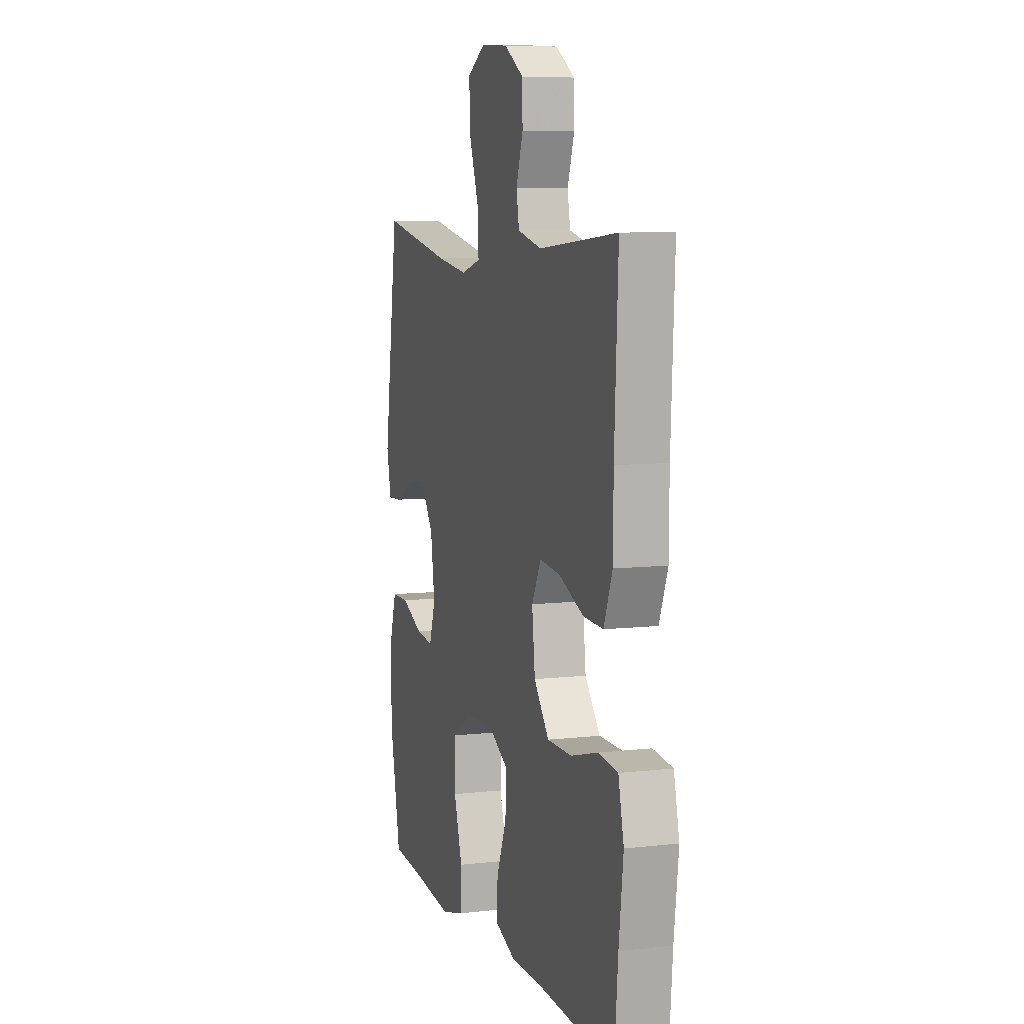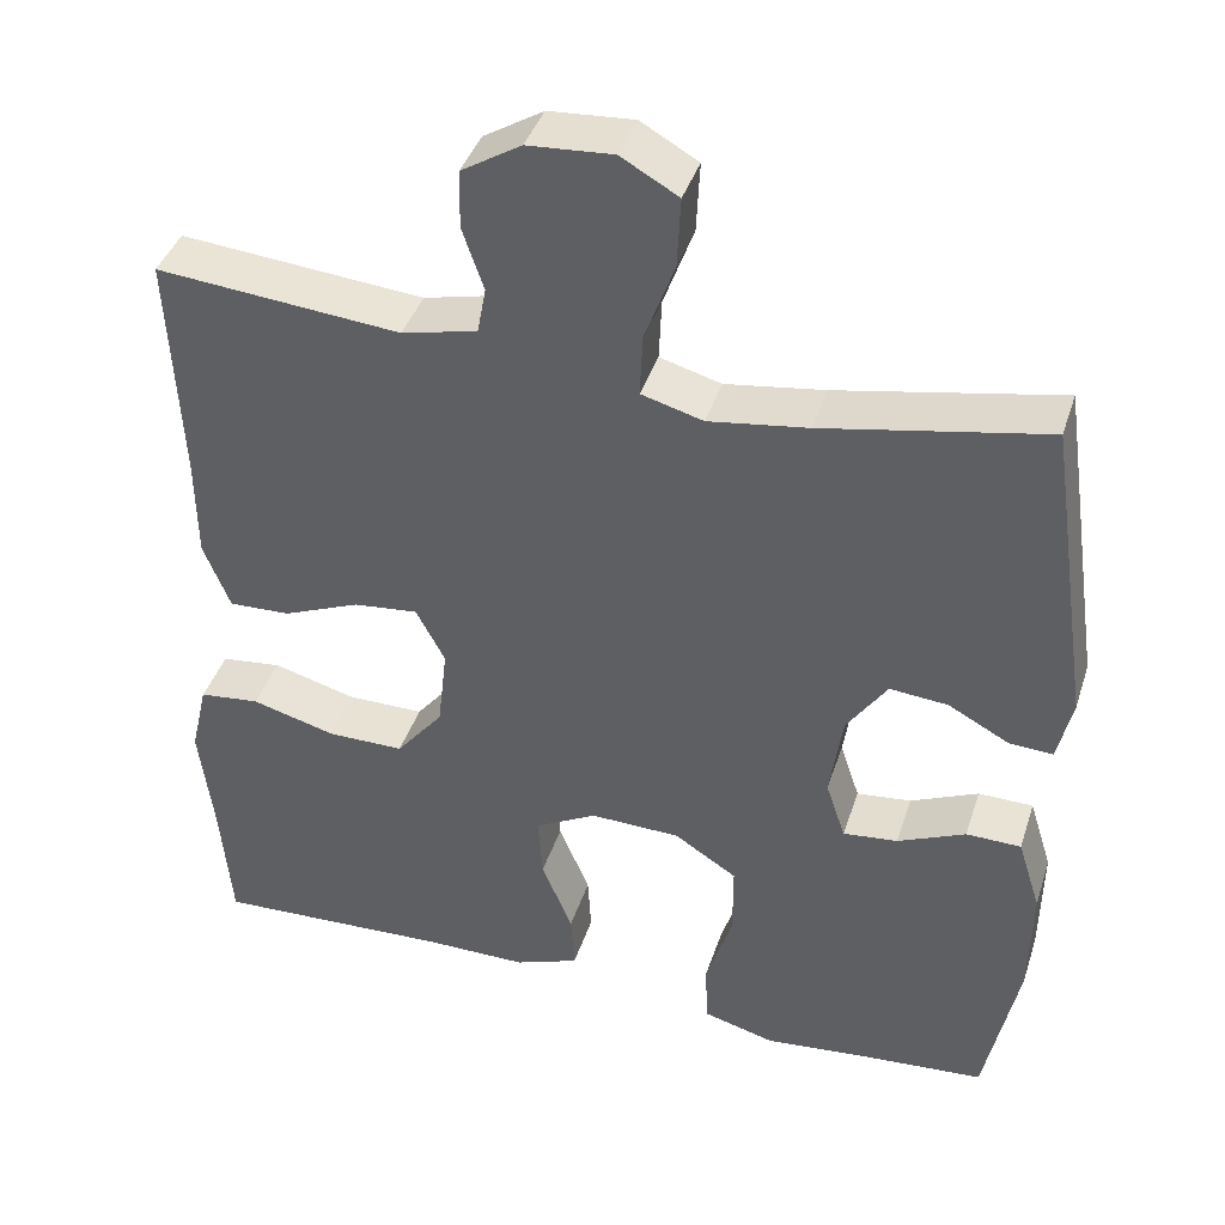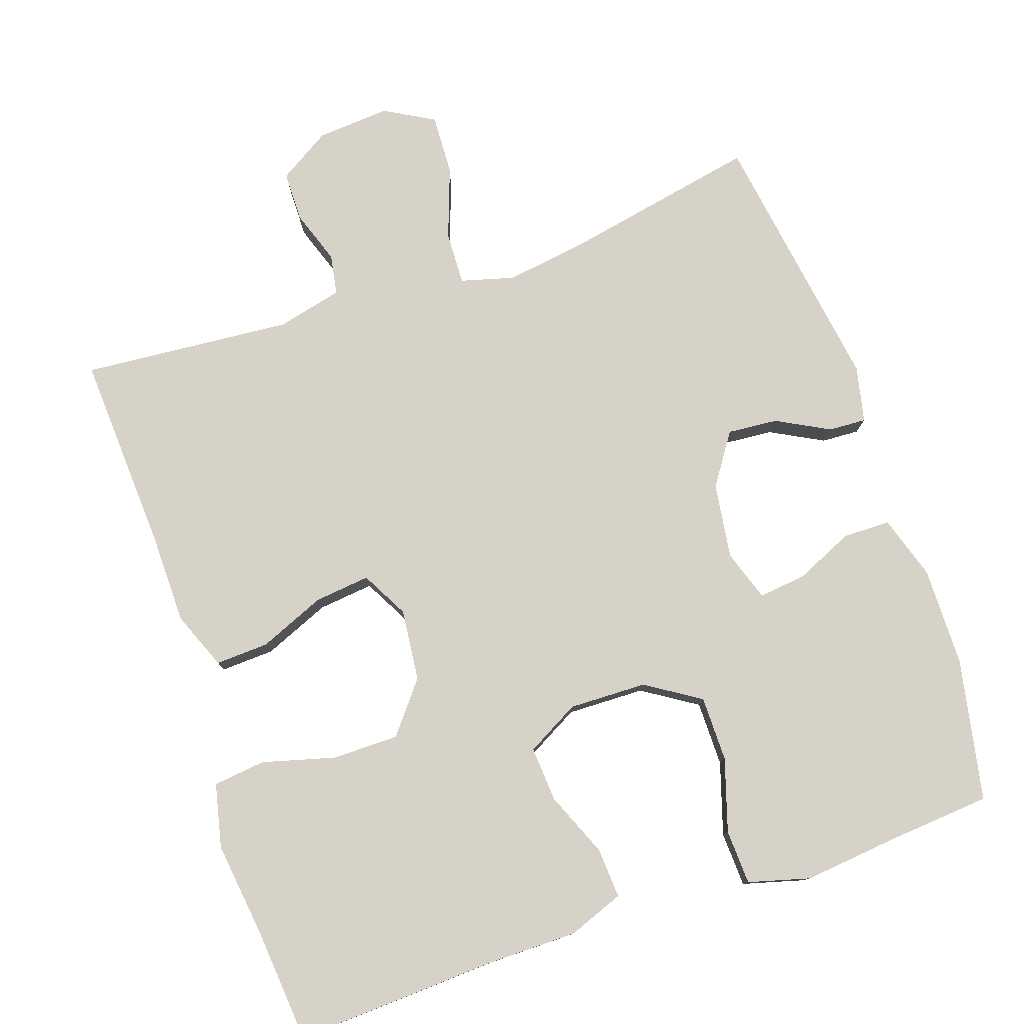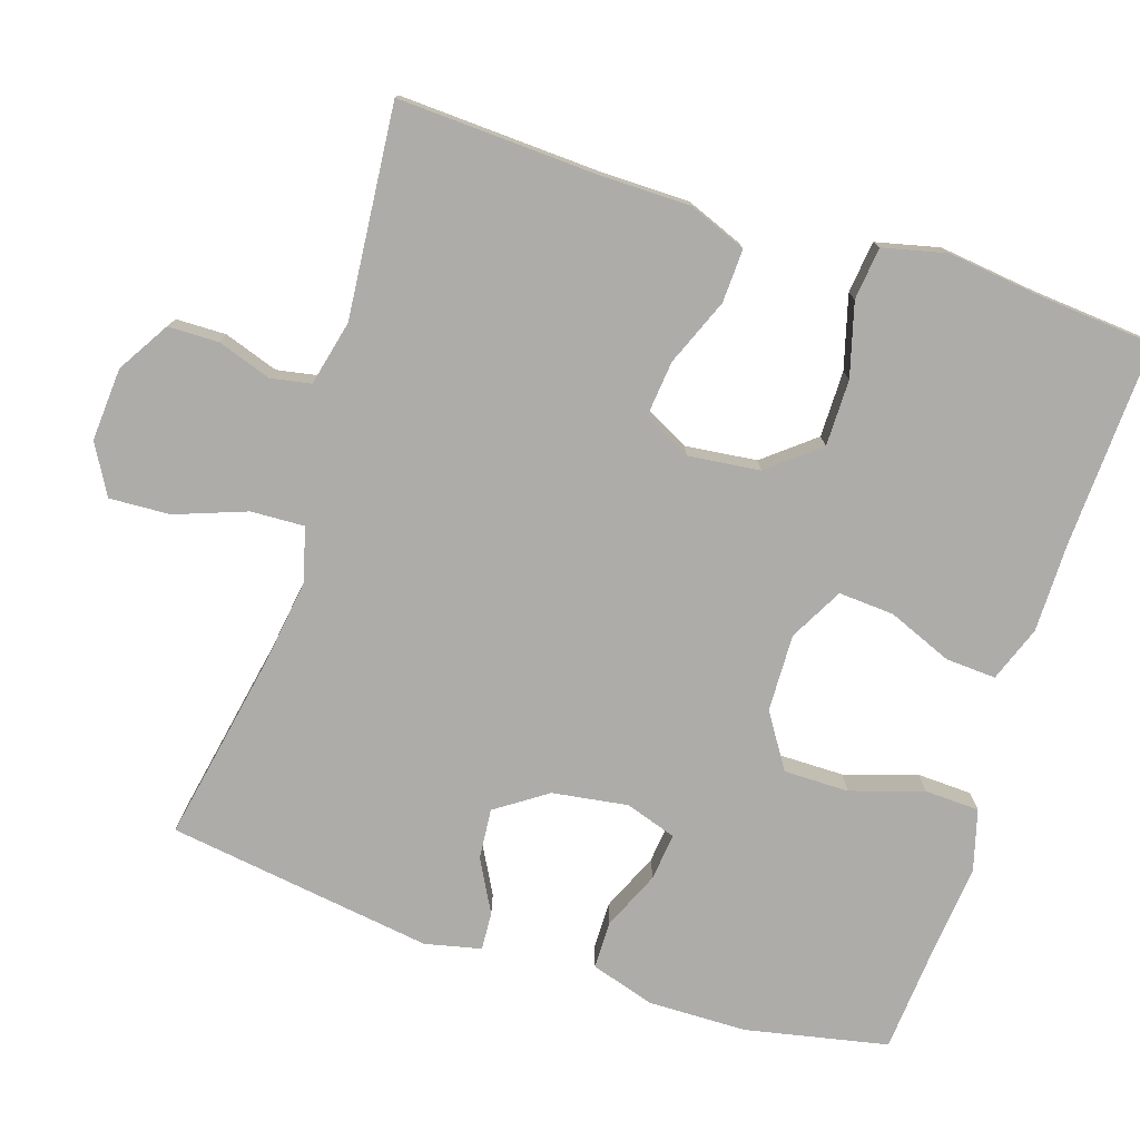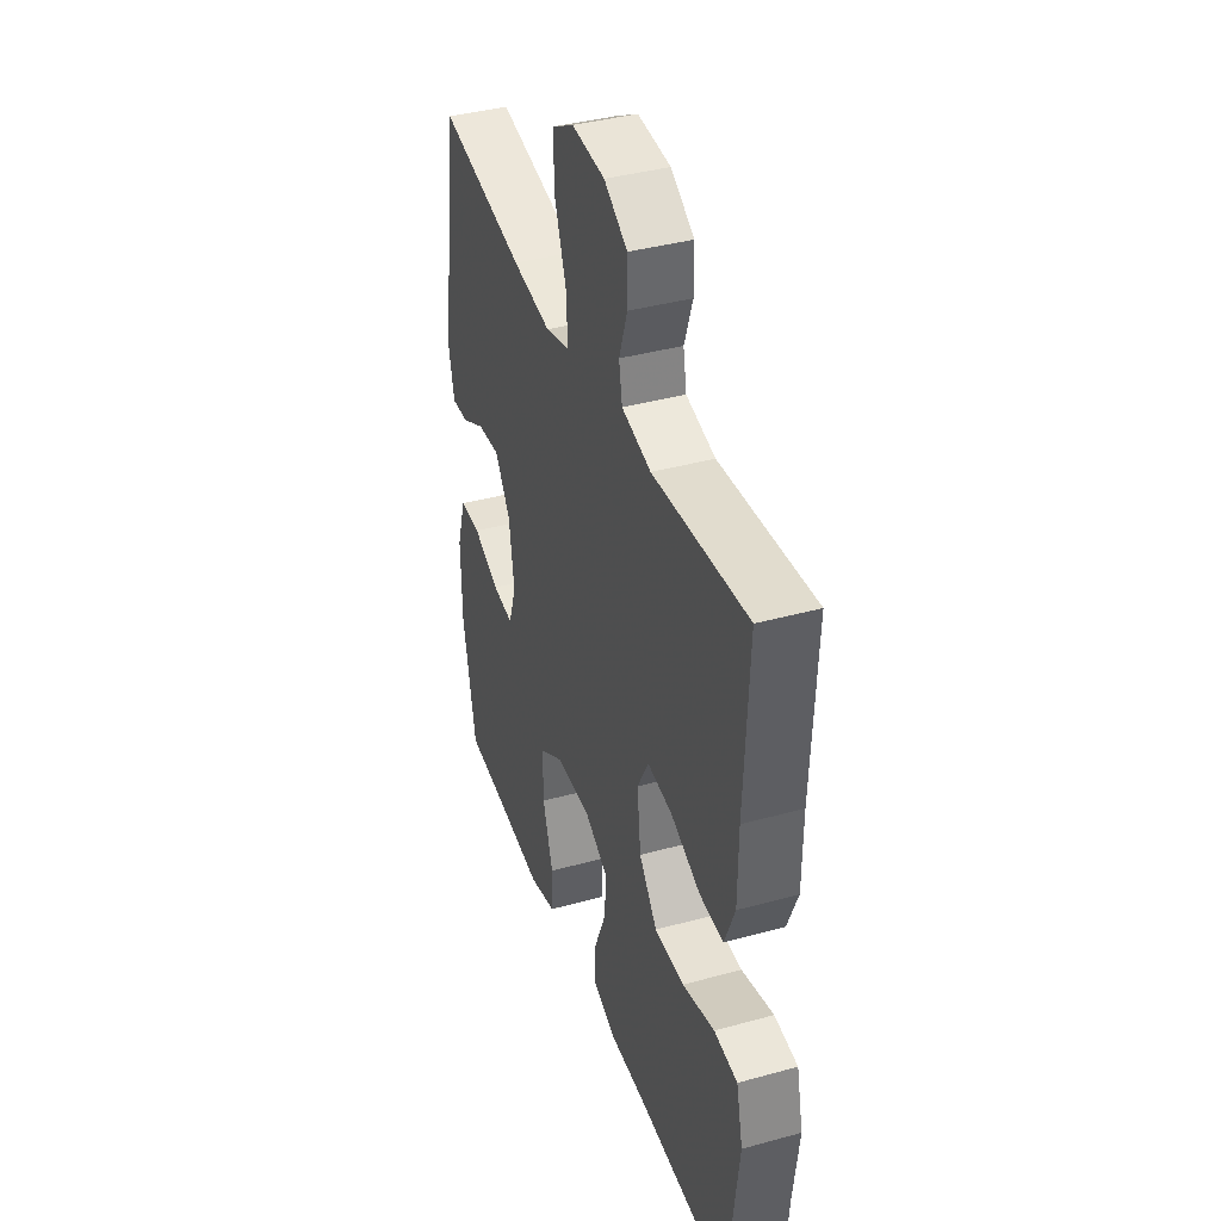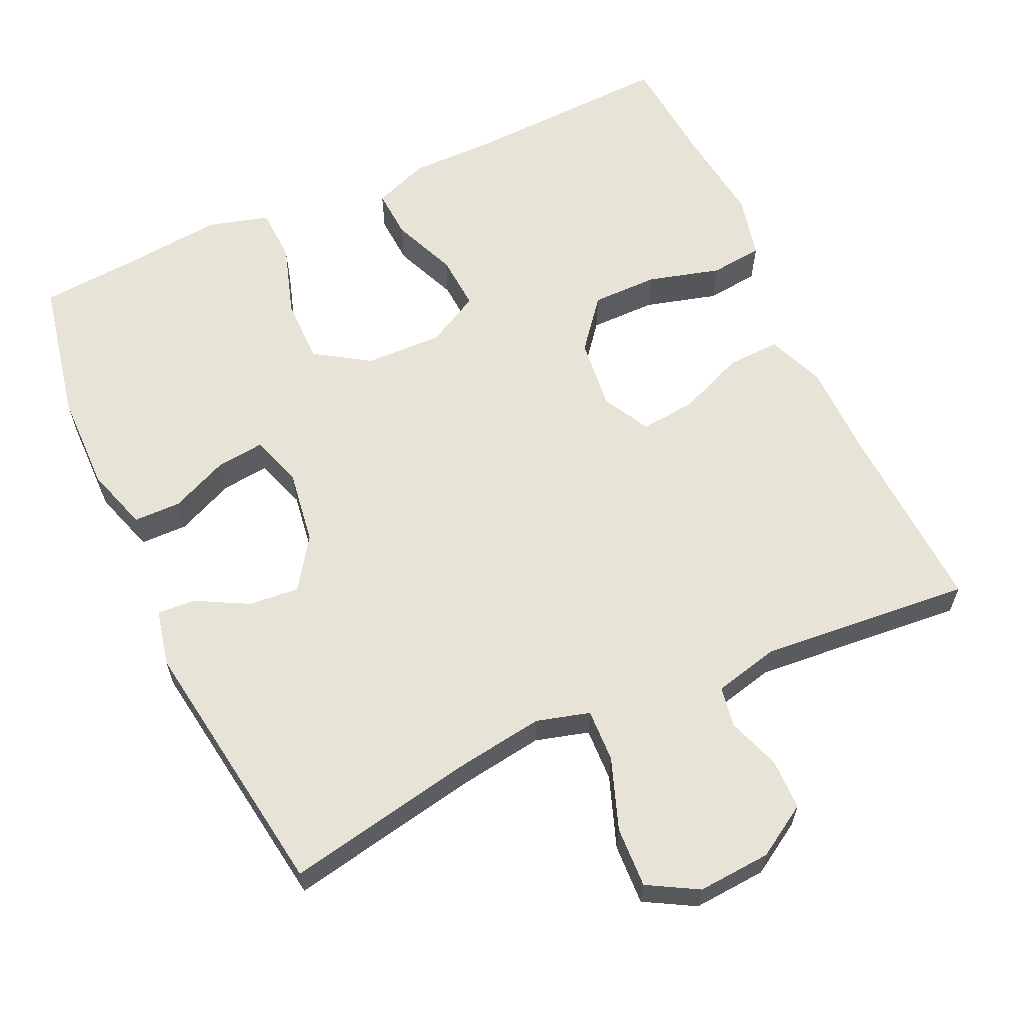
<metadata>
{"format":"obj","ext":"obj","renderer":"f3d","projection":"perspective","resolution":1024,"background":"white","views":[{"elev":7.9,"azim":72.3,"up":"+Z"},{"elev":40.7,"azim":-162.6,"up":"+Z"},{"elev":78.5,"azim":161.0,"up":"+Y"},{"elev":-76.7,"azim":72.2,"up":"+Y"},{"elev":39.4,"azim":71.1,"up":"+Z"},{"elev":61.9,"azim":-24.7,"up":"+Y"}]}
</metadata>
<code>
v -0.5 0.07 0.5
v -0.241 0.07 0.45
v -0.125 0.07 0.433
v -0.053 0.07 0.453
v -0.056 0.07 0.525
v -0.091 0.07 0.621
v -0.095 0.07 0.703
v -0.028 0.07 0.741
v 0.071 0.07 0.734
v 0.141 0.07 0.691
v 0.142 0.07 0.623
v 0.117 0.07 0.55
v 0.127 0.07 0.496
v 0.215 0.07 0.475
v 0.5 0.07 0.5
v 0.487 0.07 0.231
v 0.486 0.07 0.109
v 0.455 0.07 0.031
v 0.383 0.07 0.034
v 0.293 0.07 0.071
v 0.218 0.07 0.079
v 0.184 0.07 0.015
v 0.195 0.07 -0.082
v 0.25 0.07 -0.15
v 0.34 0.07 -0.15
v 0.438 0.07 -0.123
v 0.509 0.07 -0.131
v 0.529 0.07 -0.217
v 0.513 0.07 -0.347
v 0.5 0.07 -0.5
v 0.223 0.07 -0.488
v 0.103 0.07 -0.488
v 0.028 0.07 -0.46
v 0.032 0.07 -0.392
v 0.068 0.07 -0.305
v 0.073 0.07 -0.23
v 0.001 0.07 -0.191
v -0.104 0.07 -0.194
v -0.177 0.07 -0.241
v -0.177 0.07 -0.329
v -0.146 0.07 -0.427
v -0.149 0.07 -0.501
v -0.232 0.07 -0.524
v -0.36 0.07 -0.511
v -0.5 0.07 -0.5
v -0.539 0.07 -0.308
v -0.541 0.07 -0.174
v -0.514 0.07 -0.088
v -0.45 0.07 -0.087
v -0.371 0.07 -0.122
v -0.307 0.07 -0.129
v -0.284 0.07 -0.06
v -0.299 0.07 0.042
v -0.346 0.07 0.111
v -0.414 0.07 0.105
v -0.485 0.07 0.067
v -0.536 0.07 0.064
v -0.553 0.07 0.14
v -0.5 0 0.5
v -0.241 0 0.45
v -0.125 0 0.433
v -0.053 0 0.453
v -0.056 0 0.525
v -0.091 0 0.621
v -0.095 0 0.703
v -0.028 0 0.741
v 0.071 0 0.734
v 0.141 0 0.691
v 0.142 0 0.623
v 0.117 0 0.55
v 0.127 0 0.496
v 0.215 0 0.475
v 0.5 0 0.5
v 0.487 0 0.231
v 0.486 0 0.109
v 0.455 0 0.031
v 0.383 0 0.034
v 0.293 0 0.071
v 0.218 0 0.079
v 0.184 0 0.015
v 0.195 0 -0.082
v 0.25 0 -0.15
v 0.34 0 -0.15
v 0.438 0 -0.123
v 0.509 0 -0.131
v 0.529 0 -0.217
v 0.513 0 -0.347
v 0.5 0 -0.5
v 0.223 0 -0.488
v 0.103 0 -0.488
v 0.028 0 -0.46
v 0.032 0 -0.392
v 0.068 0 -0.305
v 0.073 0 -0.23
v 0.001 0 -0.191
v -0.104 0 -0.194
v -0.177 0 -0.241
v -0.177 0 -0.329
v -0.146 0 -0.427
v -0.149 0 -0.501
v -0.232 0 -0.524
v -0.36 0 -0.511
v -0.5 0 -0.5
v -0.539 0 -0.308
v -0.541 0 -0.174
v -0.514 0 -0.088
v -0.45 0 -0.087
v -0.371 0 -0.122
v -0.307 0 -0.129
v -0.284 0 -0.06
v -0.299 0 0.042
v -0.346 0 0.111
v -0.414 0 0.105
v -0.485 0 0.067
v -0.536 0 0.064
v -0.553 0 0.14
f 55 56 57 58
f 54 55 58 1
f 53 54 1 2
f 52 53 2 3
f 47 48 49 50
f 47 50 51
f 44 45 46 47
f 44 47 51
f 43 44 51 52
f 40 41 42 43
f 39 40 43 52
f 32 33 34 35
f 31 32 35 36
f 29 30 31 36
f 28 29 36 37
f 25 26 27 28
f 24 25 28 37
f 17 18 19 20
f 16 17 20 21
f 14 15 16 21
f 13 14 21 22
f 9 10 11 12
f 5 6 7 8
f 4 5 8 9
f 39 52 3 4
f 38 39 4 9
f 23 24 37 38
f 13 22 23 38
f 9 12 13 38
f 116 115 114 113
f 59 116 113 112
f 60 59 112 111
f 61 60 111 110
f 108 107 106 105
f 109 108 105
f 105 104 103 102
f 109 105 102
f 110 109 102 101
f 101 100 99 98
f 110 101 98 97
f 93 92 91 90
f 94 93 90 89
f 94 89 88 87
f 95 94 87 86
f 86 85 84 83
f 95 86 83 82
f 78 77 76 75
f 79 78 75 74
f 79 74 73 72
f 80 79 72 71
f 70 69 68 67
f 66 65 64 63
f 67 66 63 62
f 62 61 110 97
f 67 62 97 96
f 96 95 82 81
f 96 81 80 71
f 96 71 70 67
f 1 59 60 2
f 2 60 61 3
f 3 61 62 4
f 4 62 63 5
f 5 63 64 6
f 6 64 65 7
f 7 65 66 8
f 8 66 67 9
f 9 67 68 10
f 10 68 69 11
f 11 69 70 12
f 12 70 71 13
f 13 71 72 14
f 14 72 73 15
f 15 73 74 16
f 16 74 75 17
f 17 75 76 18
f 18 76 77 19
f 19 77 78 20
f 20 78 79 21
f 21 79 80 22
f 22 80 81 23
f 23 81 82 24
f 24 82 83 25
f 25 83 84 26
f 26 84 85 27
f 27 85 86 28
f 28 86 87 29
f 29 87 88 30
f 30 88 89 31
f 31 89 90 32
f 32 90 91 33
f 33 91 92 34
f 34 92 93 35
f 35 93 94 36
f 36 94 95 37
f 37 95 96 38
f 38 96 97 39
f 39 97 98 40
f 40 98 99 41
f 41 99 100 42
f 42 100 101 43
f 43 101 102 44
f 44 102 103 45
f 45 103 104 46
f 46 104 105 47
f 47 105 106 48
f 48 106 107 49
f 49 107 108 50
f 50 108 109 51
f 51 109 110 52
f 52 110 111 53
f 53 111 112 54
f 54 112 113 55
f 55 113 114 56
f 56 114 115 57
f 57 115 116 58
f 58 116 59 1

</code>
